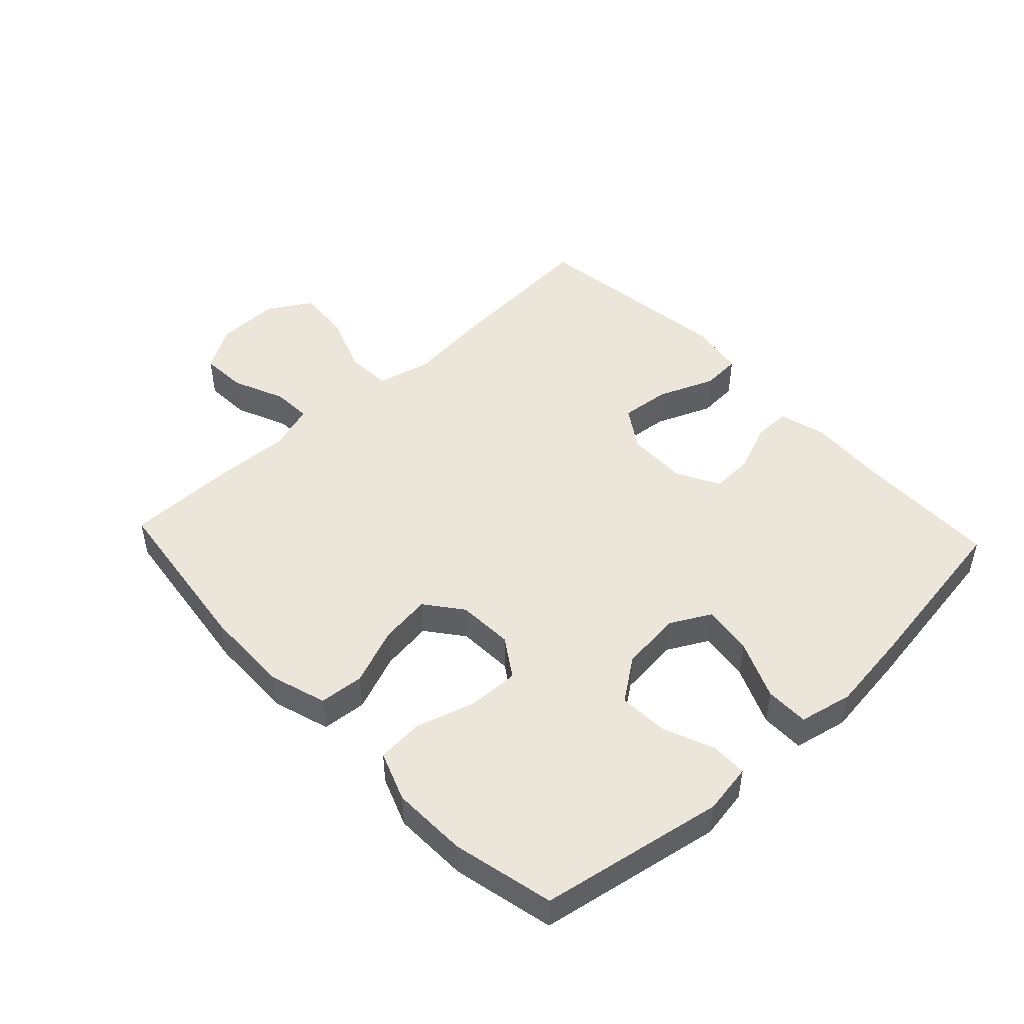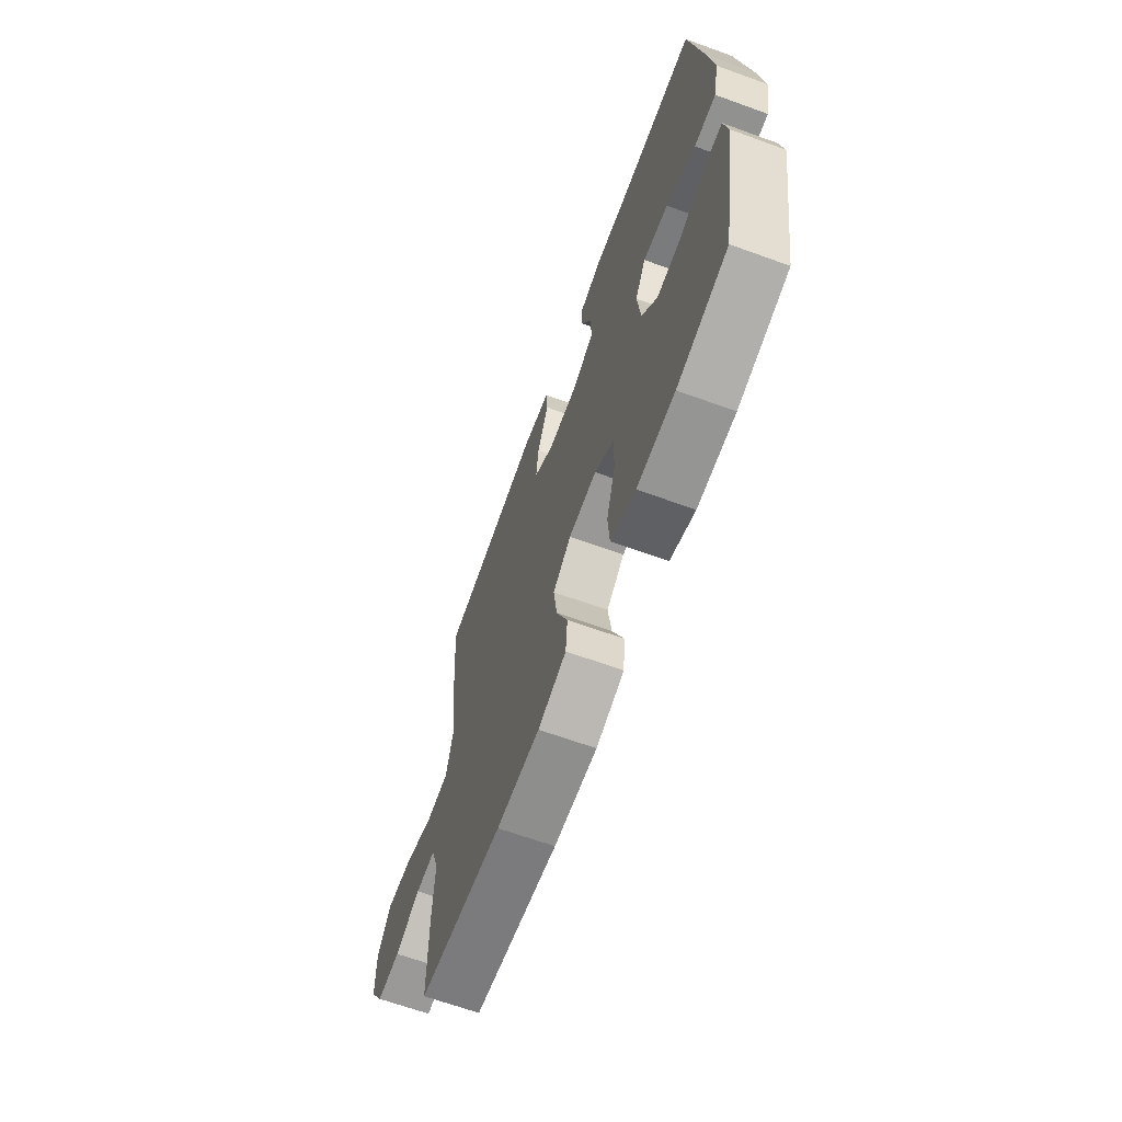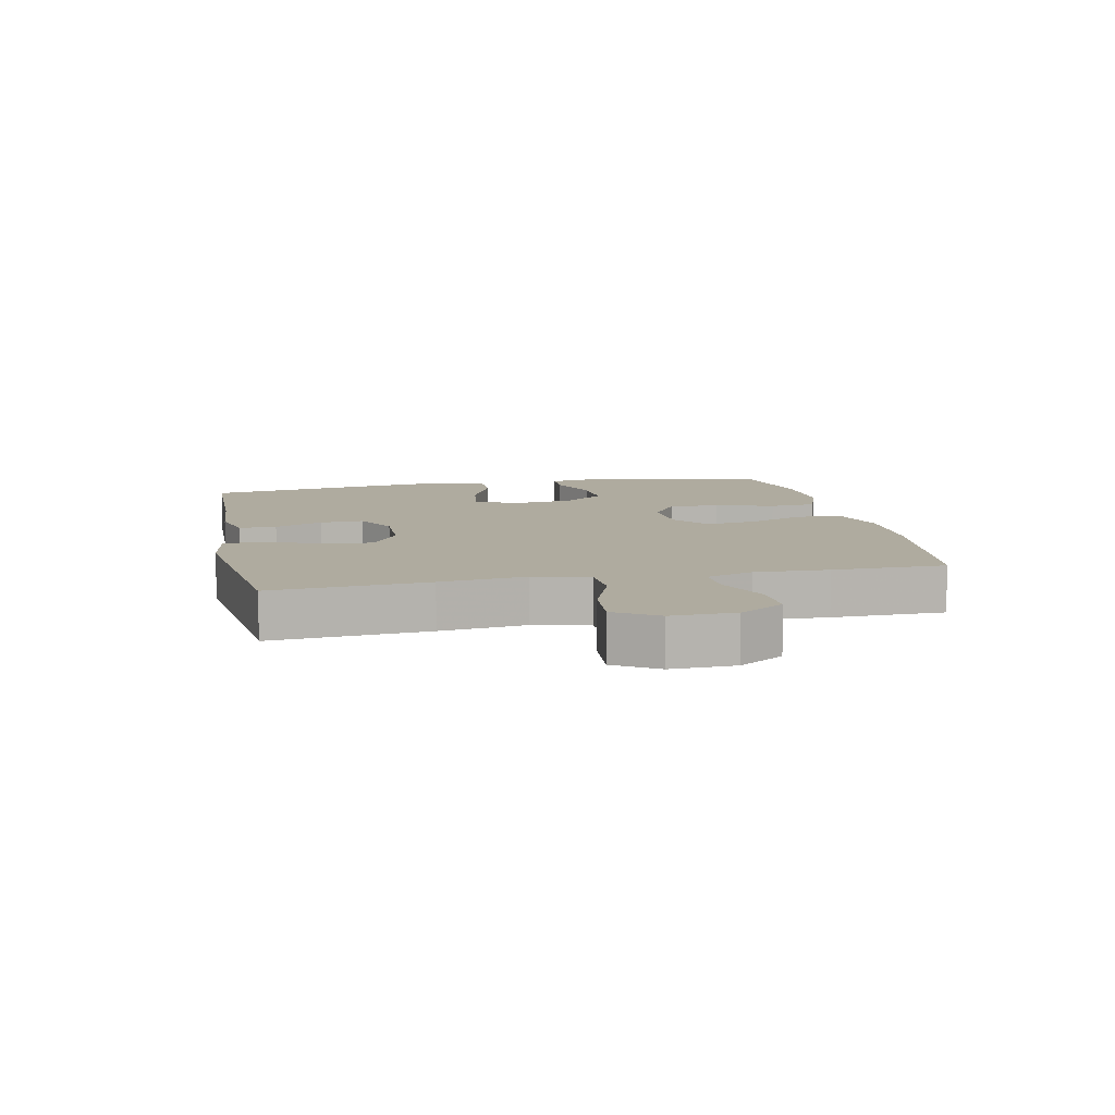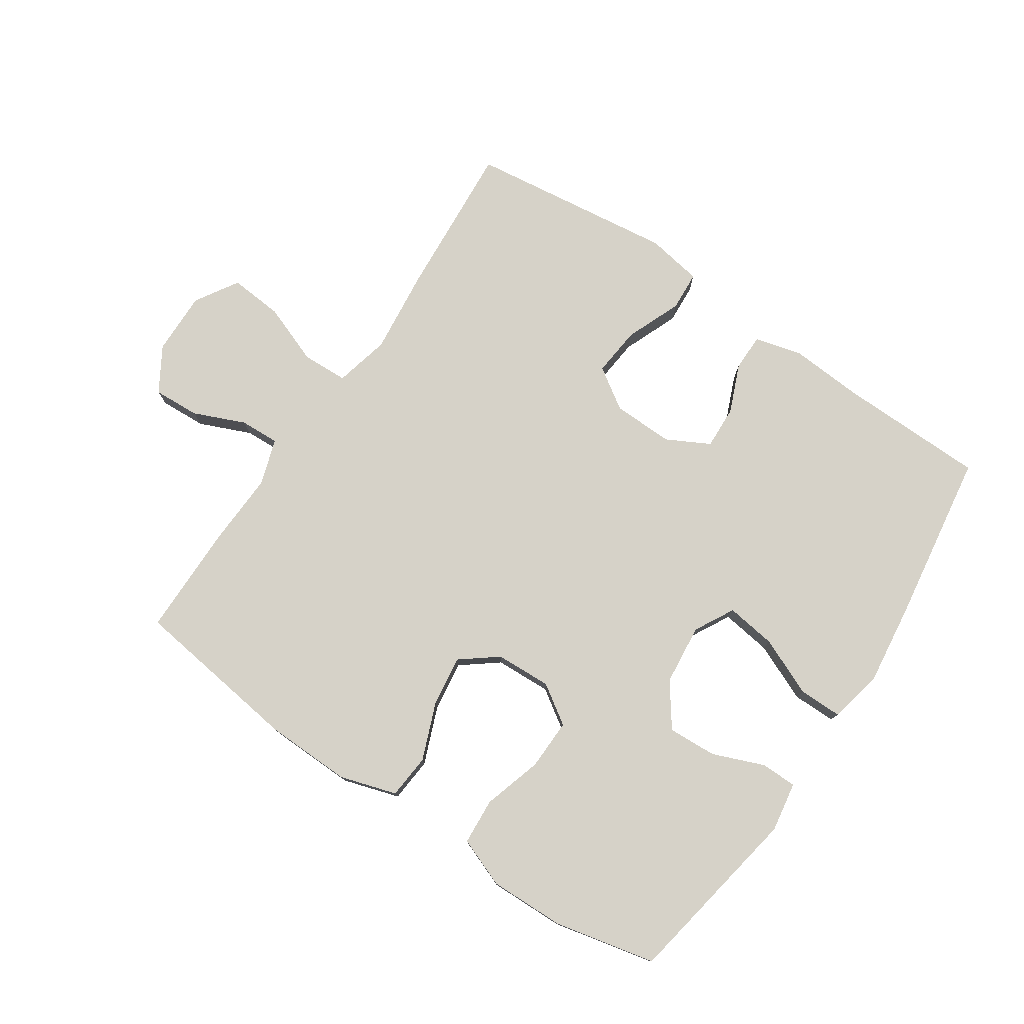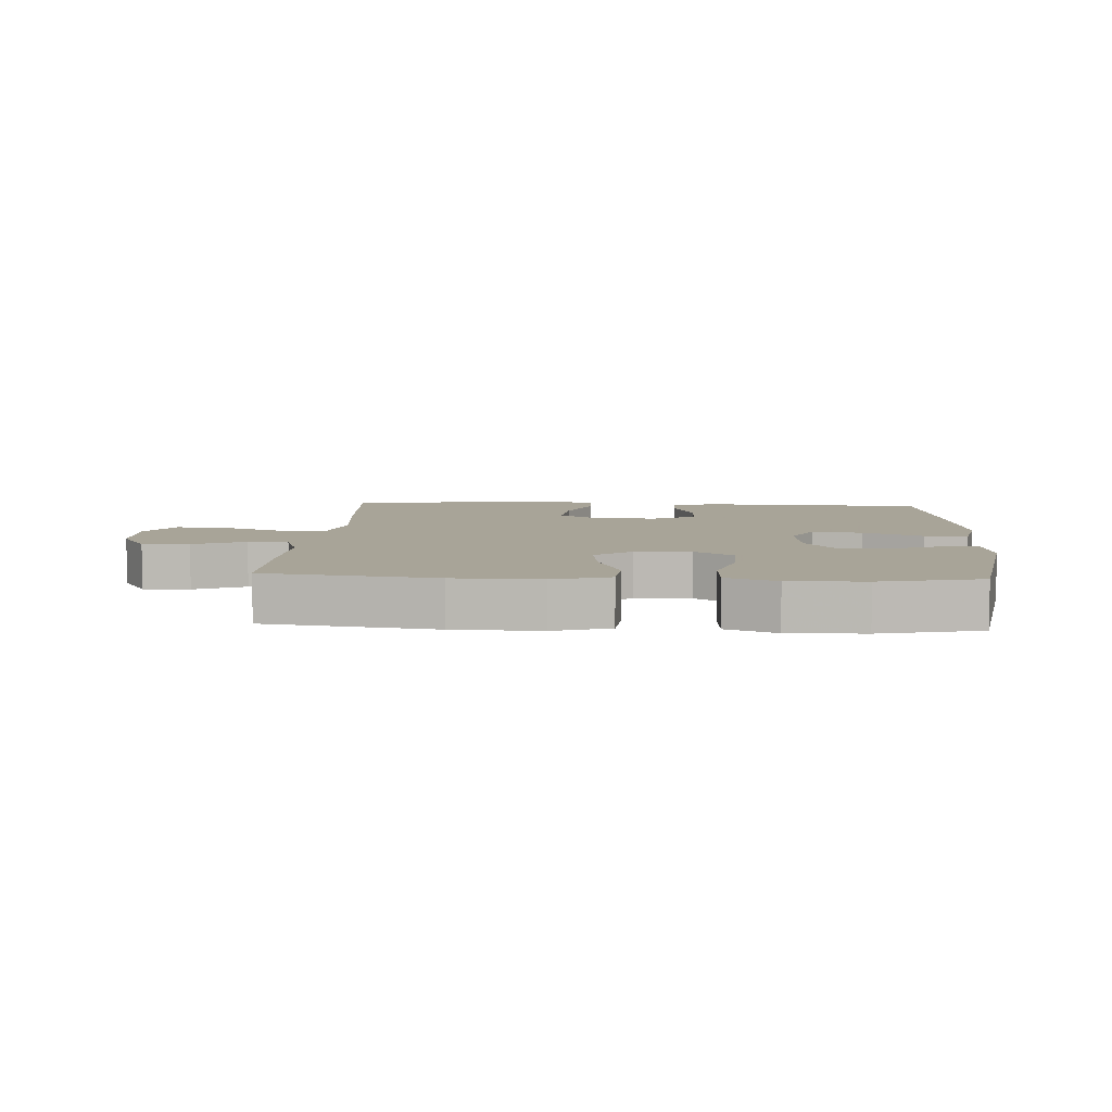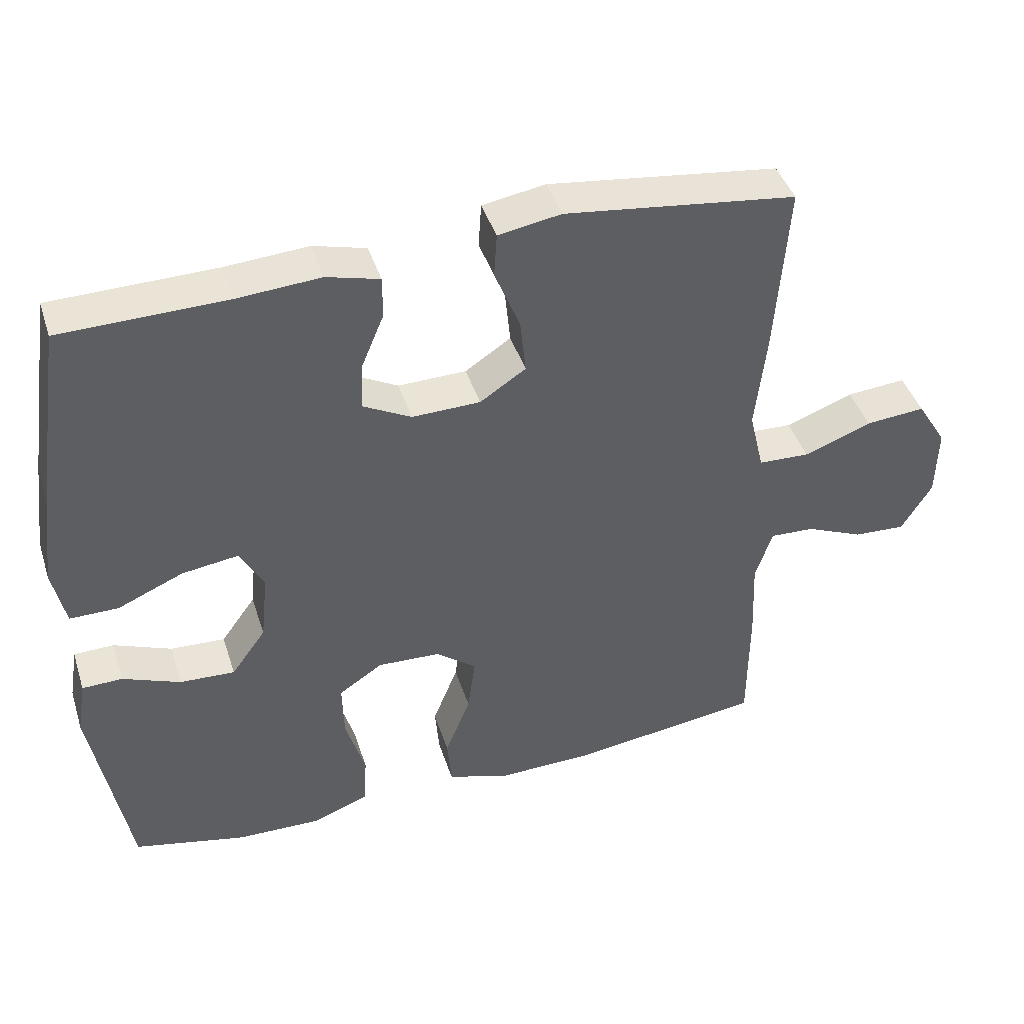
<metadata>
{"format":"obj","ext":"obj","renderer":"f3d","projection":"perspective","resolution":1024,"background":"white","views":[{"elev":47.8,"azim":-133.2,"up":"+Y"},{"elev":-66.0,"azim":-110.0,"up":"+Z"},{"elev":9.6,"azim":78.2,"up":"+Y"},{"elev":77.5,"azim":-146.0,"up":"+Y"},{"elev":7.0,"azim":-176.5,"up":"+Y"},{"elev":42.8,"azim":-17.4,"up":"+Z"}]}
</metadata>
<code>
v -0.5 0.07 0.5
v -0.266 0.07 0.504
v -0.148 0.07 0.512
v -0.073 0.07 0.492
v -0.073 0.07 0.433
v -0.105 0.07 0.356
v -0.108 0.07 0.287
v -0.04 0.07 0.251
v 0.057 0.07 0.253
v 0.122 0.07 0.296
v 0.114 0.07 0.375
v 0.078 0.07 0.464
v 0.082 0.07 0.527
v 0.171 0.07 0.542
v 0.5 0.07 0.5
v 0.482 0.07 0.252
v 0.467 0.07 0.116
v 0.488 0.07 0.028
v 0.561 0.07 0.025
v 0.657 0.07 0.061
v 0.742 0.07 0.068
v 0.784 0.07 0
v 0.782 0.07 -0.101
v 0.739 0.07 -0.172
v 0.665 0.07 -0.168
v 0.583 0.07 -0.133
v 0.52 0.07 -0.13
v 0.496 0.07 -0.204
v 0.501 0.07 -0.321
v 0.5 0.07 -0.5
v 0.23 0.07 -0.536
v 0.092 0.07 -0.539
v 0.002 0.07 -0.511
v -0.004 0.07 -0.44
v 0.032 0.07 -0.349
v 0.043 0.07 -0.268
v -0.015 0.07 -0.223
v -0.104 0.07 -0.219
v -0.166 0.07 -0.26
v -0.164 0.07 -0.341
v -0.136 0.07 -0.435
v -0.141 0.07 -0.509
v -0.22 0.07 -0.539
v -0.34 0.07 -0.536
v -0.5 0.07 -0.5
v -0.552 0.07 -0.208
v -0.539 0.07 -0.129
v -0.482 0.07 -0.128
v -0.4 0.07 -0.161
v -0.322 0.07 -0.165
v -0.273 0.07 -0.097
v -0.263 0.07 0
v -0.297 0.07 0.063
v -0.377 0.07 0.052
v -0.47 0.07 0.012
v -0.539 0.07 0.012
v -0.557 0.07 0.097
v -0.54 0.07 0.232
v -0.5 0 0.5
v -0.266 0 0.504
v -0.148 0 0.512
v -0.073 0 0.492
v -0.073 0 0.433
v -0.105 0 0.356
v -0.108 0 0.287
v -0.04 0 0.251
v 0.057 0 0.253
v 0.122 0 0.296
v 0.114 0 0.375
v 0.078 0 0.464
v 0.082 0 0.527
v 0.171 0 0.542
v 0.5 0 0.5
v 0.482 0 0.252
v 0.467 0 0.116
v 0.488 0 0.028
v 0.561 0 0.025
v 0.657 0 0.061
v 0.742 0 0.068
v 0.784 0 0
v 0.782 0 -0.101
v 0.739 0 -0.172
v 0.665 0 -0.168
v 0.583 0 -0.133
v 0.52 0 -0.13
v 0.496 0 -0.204
v 0.501 0 -0.321
v 0.5 0 -0.5
v 0.23 0 -0.536
v 0.092 0 -0.539
v 0.002 0 -0.511
v -0.004 0 -0.44
v 0.032 0 -0.349
v 0.043 0 -0.268
v -0.015 0 -0.223
v -0.104 0 -0.219
v -0.166 0 -0.26
v -0.164 0 -0.341
v -0.136 0 -0.435
v -0.141 0 -0.509
v -0.22 0 -0.539
v -0.34 0 -0.536
v -0.5 0 -0.5
v -0.552 0 -0.208
v -0.539 0 -0.129
v -0.482 0 -0.128
v -0.4 0 -0.161
v -0.322 0 -0.165
v -0.273 0 -0.097
v -0.263 0 0
v -0.297 0 0.063
v -0.377 0 0.052
v -0.47 0 0.012
v -0.539 0 0.012
v -0.557 0 0.097
v -0.54 0 0.232
f 58 1 2
f 57 58 2
f 56 57 2
f 55 56 2
f 54 55 2
f 4 5 6
f 3 4 6
f 2 3 6
f 54 2 6
f 53 54 6
f 52 53 6 7
f 51 52 7 8
f 47 48 49
f 46 47 49
f 45 46 49
f 44 45 49
f 43 44 49
f 42 43 49
f 41 42 49
f 40 41 49
f 39 40 49 50
f 38 39 50 51
f 33 34 35
f 32 33 35
f 31 32 35
f 30 31 35
f 29 30 35
f 28 29 35
f 27 28 35 36
f 24 25 26
f 23 24 26
f 22 23 26
f 21 22 26
f 20 21 26
f 19 20 26
f 18 19 26 27
f 27 36 37
f 18 27 37
f 17 18 37
f 15 16 17
f 14 15 17
f 13 14 17
f 12 13 17
f 11 12 17
f 51 8 9
f 38 51 9
f 37 38 9
f 17 37 9
f 17 9 10
f 10 11 17
f 60 59 116
f 60 116 115
f 60 115 114
f 60 114 113
f 60 113 112
f 64 63 62
f 64 62 61
f 64 61 60
f 64 60 112
f 64 112 111
f 65 64 111 110
f 66 65 110 109
f 107 106 105
f 107 105 104
f 107 104 103
f 107 103 102
f 107 102 101
f 107 101 100
f 107 100 99
f 107 99 98
f 108 107 98 97
f 109 108 97 96
f 93 92 91
f 93 91 90
f 93 90 89
f 93 89 88
f 93 88 87
f 93 87 86
f 94 93 86 85
f 84 83 82
f 84 82 81
f 84 81 80
f 84 80 79
f 84 79 78
f 84 78 77
f 85 84 77 76
f 95 94 85
f 95 85 76
f 95 76 75
f 75 74 73
f 75 73 72
f 75 72 71
f 75 71 70
f 75 70 69
f 67 66 109
f 67 109 96
f 67 96 95
f 67 95 75
f 68 67 75
f 75 69 68
f 1 59 60 2
f 2 60 61 3
f 3 61 62 4
f 4 62 63 5
f 5 63 64 6
f 6 64 65 7
f 7 65 66 8
f 8 66 67 9
f 9 67 68 10
f 10 68 69 11
f 11 69 70 12
f 12 70 71 13
f 13 71 72 14
f 14 72 73 15
f 15 73 74 16
f 16 74 75 17
f 17 75 76 18
f 18 76 77 19
f 19 77 78 20
f 20 78 79 21
f 21 79 80 22
f 22 80 81 23
f 23 81 82 24
f 24 82 83 25
f 25 83 84 26
f 26 84 85 27
f 27 85 86 28
f 28 86 87 29
f 29 87 88 30
f 30 88 89 31
f 31 89 90 32
f 32 90 91 33
f 33 91 92 34
f 34 92 93 35
f 35 93 94 36
f 36 94 95 37
f 37 95 96 38
f 38 96 97 39
f 39 97 98 40
f 40 98 99 41
f 41 99 100 42
f 42 100 101 43
f 43 101 102 44
f 44 102 103 45
f 45 103 104 46
f 46 104 105 47
f 47 105 106 48
f 48 106 107 49
f 49 107 108 50
f 50 108 109 51
f 51 109 110 52
f 52 110 111 53
f 53 111 112 54
f 54 112 113 55
f 55 113 114 56
f 56 114 115 57
f 57 115 116 58
f 58 116 59 1

</code>
